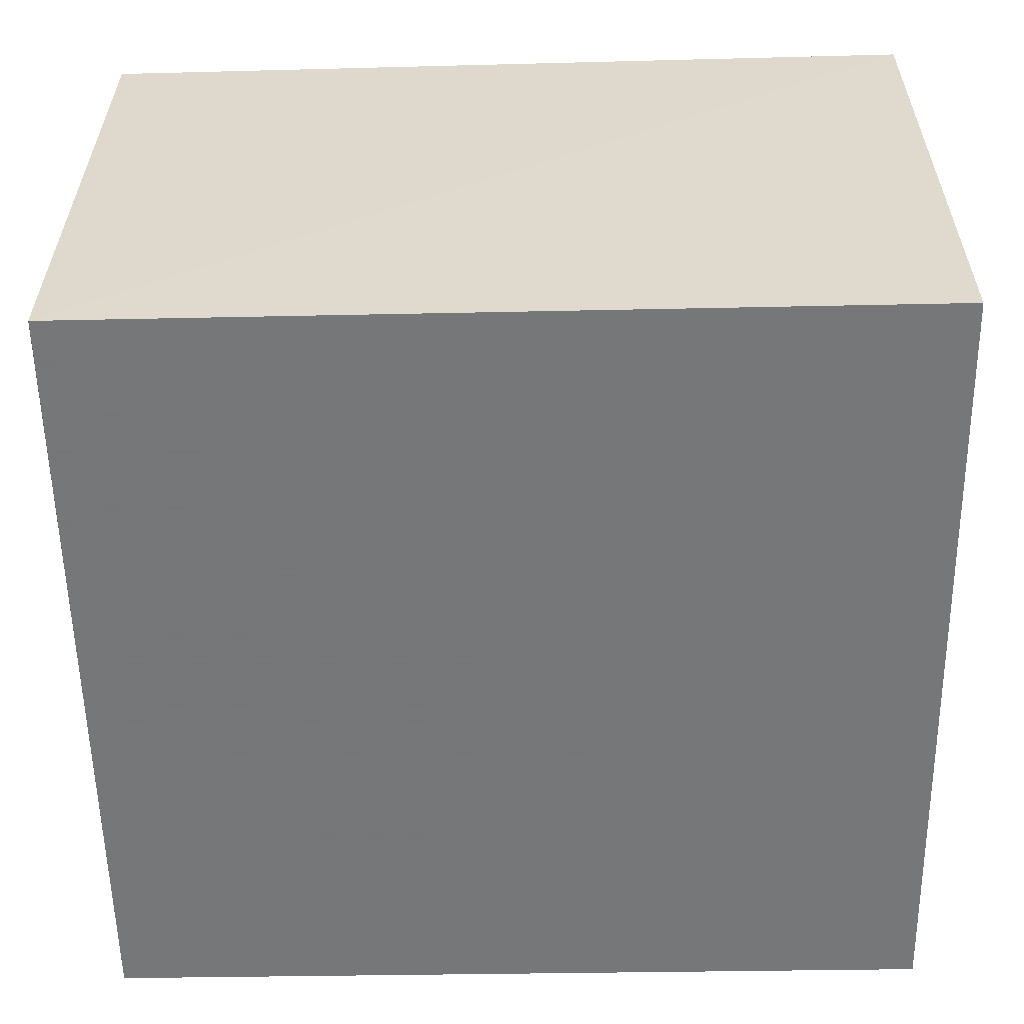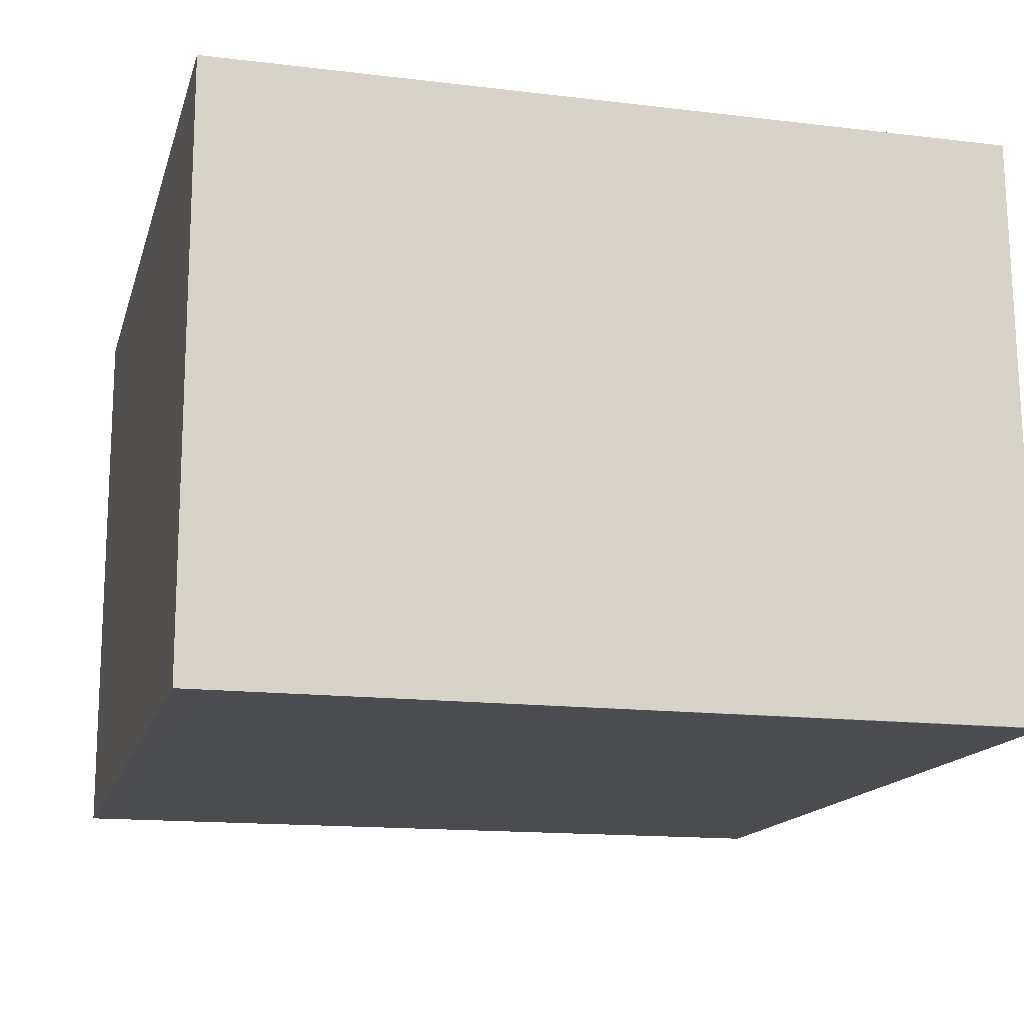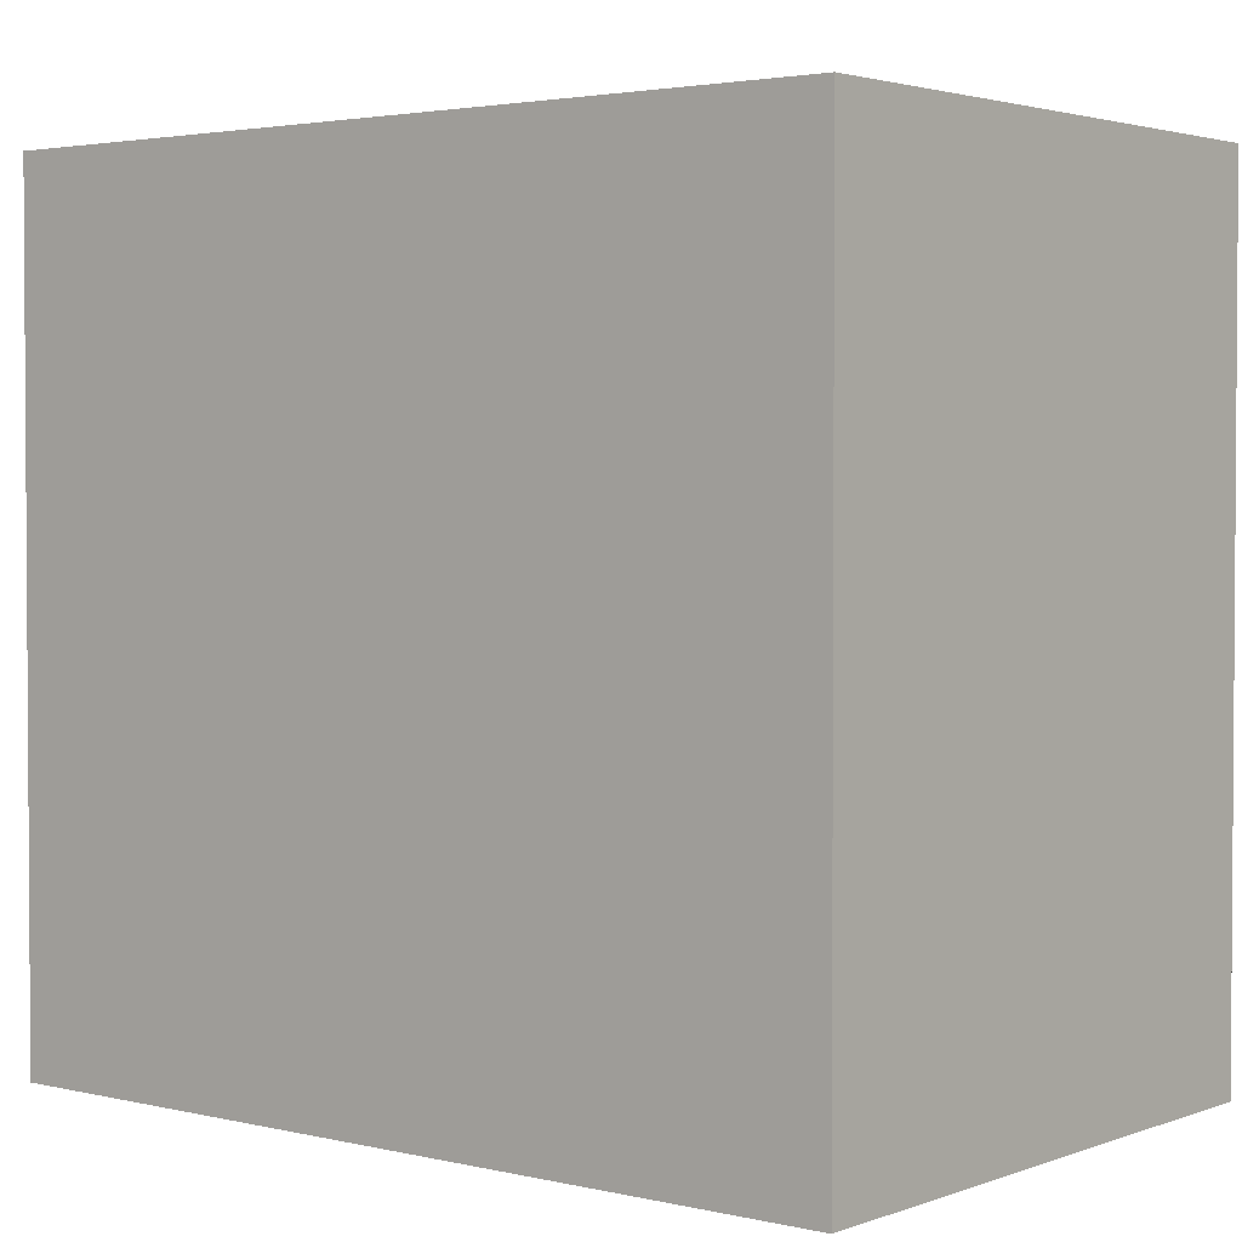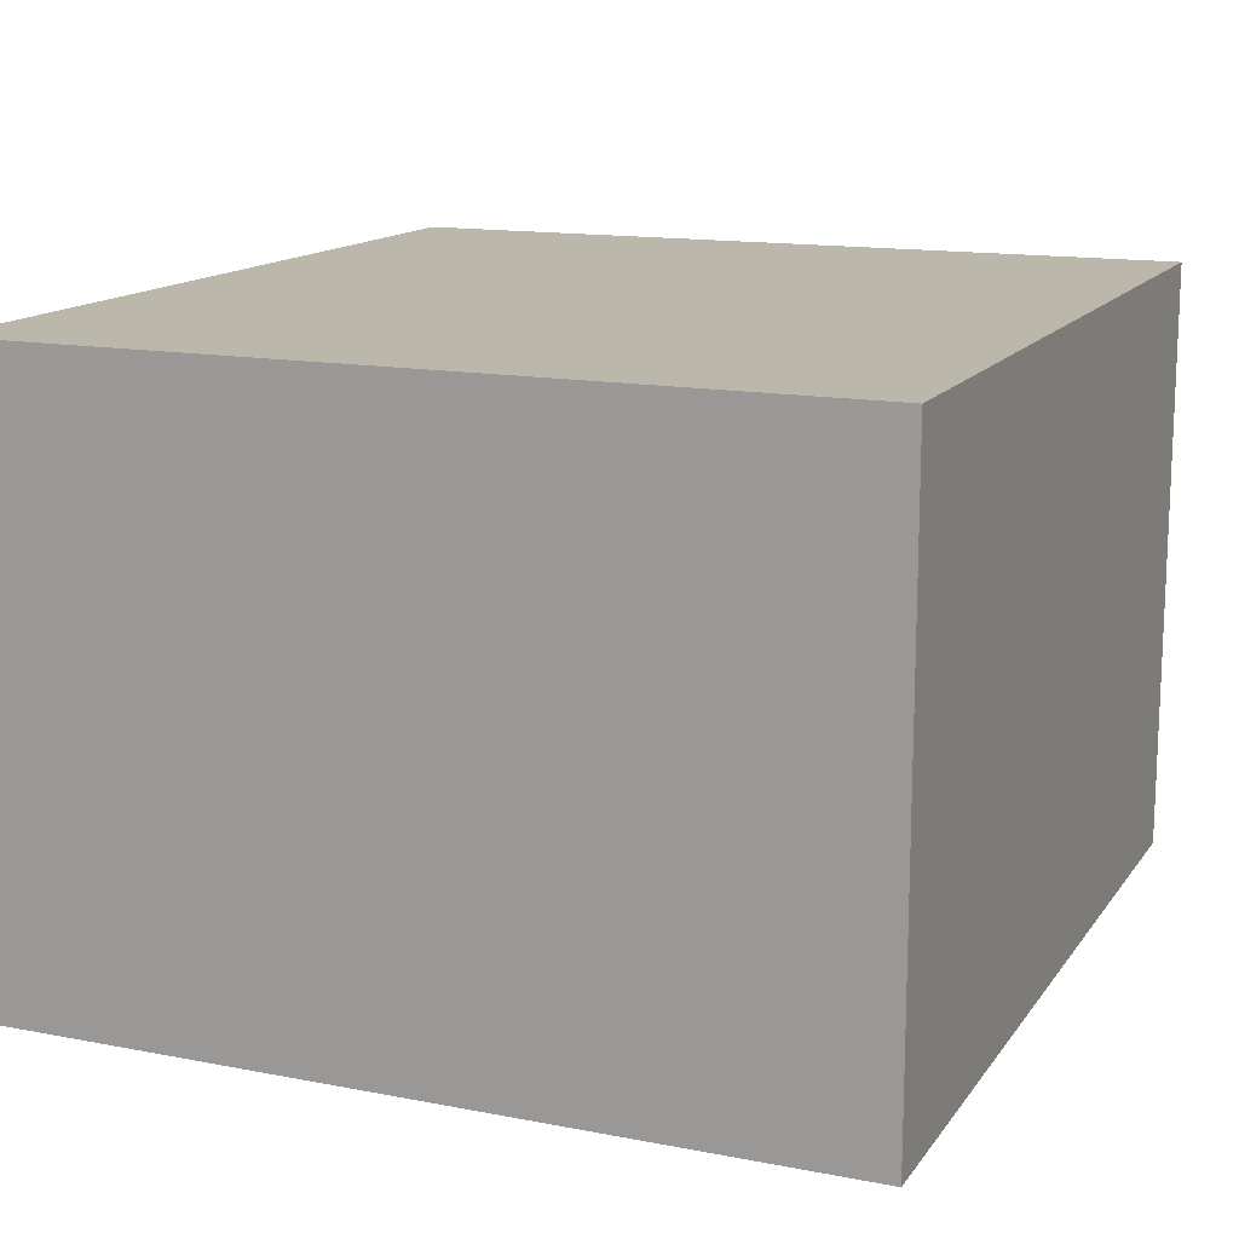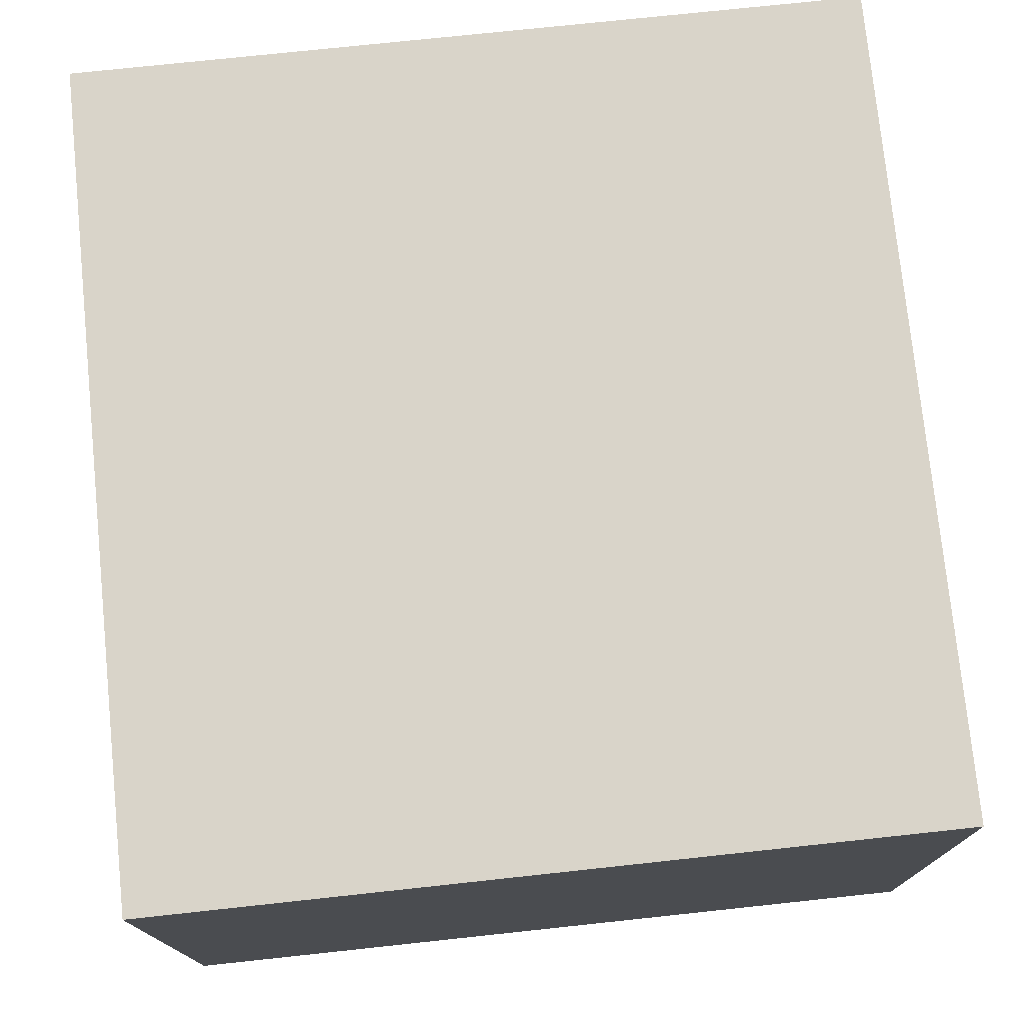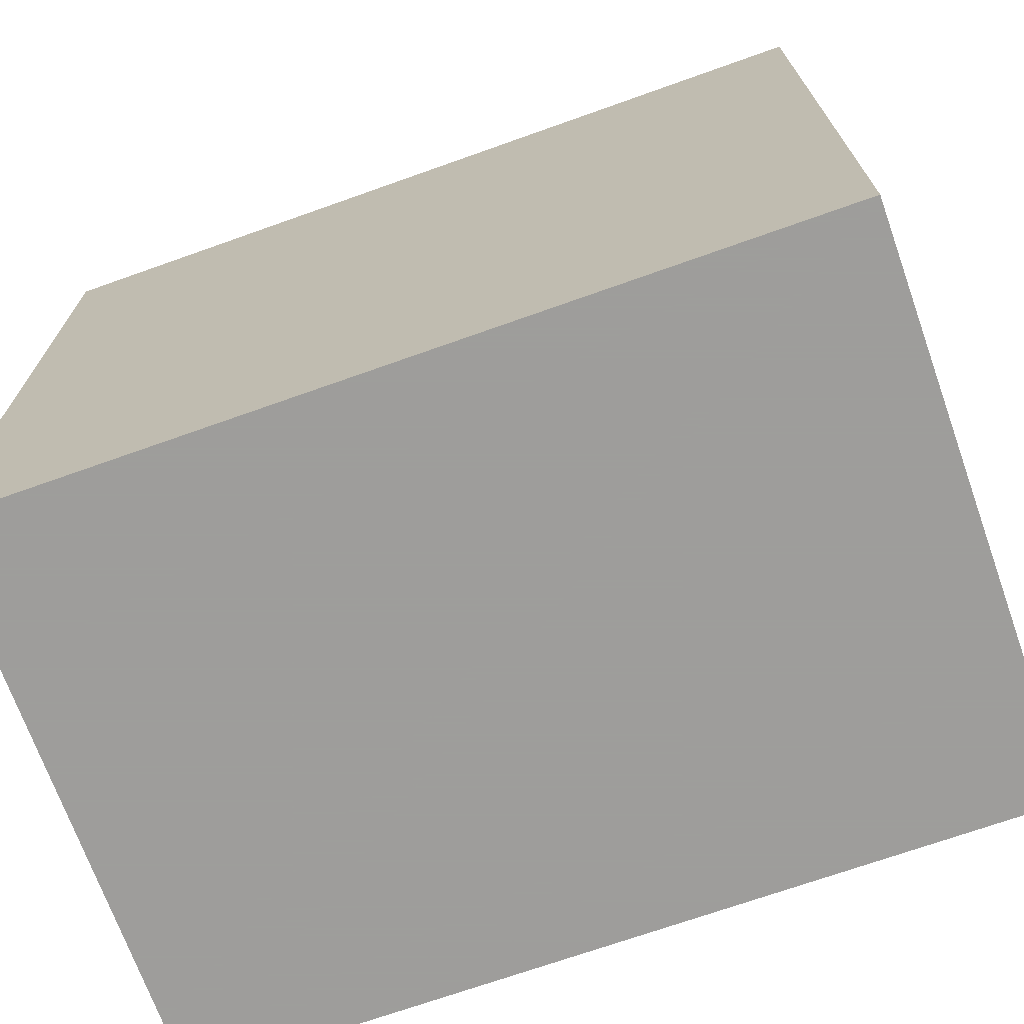
<metadata>
{"format":"obj","ext":"obj","renderer":"f3d","projection":"perspective","resolution":1024,"background":"white","views":[{"elev":-57.0,"azim":-179.1,"up":"+Z"},{"elev":-15.1,"azim":75.7,"up":"+Z"},{"elev":2.3,"azim":39.1,"up":"+Y"},{"elev":14.3,"azim":-67.2,"up":"+Z"},{"elev":74.9,"azim":83.9,"up":"+Z"},{"elev":-70.7,"azim":-160.4,"up":"+Y"}]}
</metadata>
<code>
v 0.02105 0.03895 0.02676
v 0.02107 0.02109 0.02678
v 0.02107 0.02109 0.01369
v 0.002033 0.03918 0.01371
v 0.002029 0.03916 0.02677
v 0.02107 0.03909 0.01368
v 0.002033 0.02109 0.01369
v 0.02107 0.03909 0.01369
v 0.002033 0.02109 0.02678
f 5 2 1
f 6 4 5
f 7 3 2
f 7 5 4
f 7 6 3
f 7 4 6
f 8 1 2
f 8 2 3
f 8 3 6
f 8 6 5
f 8 5 1
f 9 7 2
f 9 2 5
f 9 5 7

</code>
